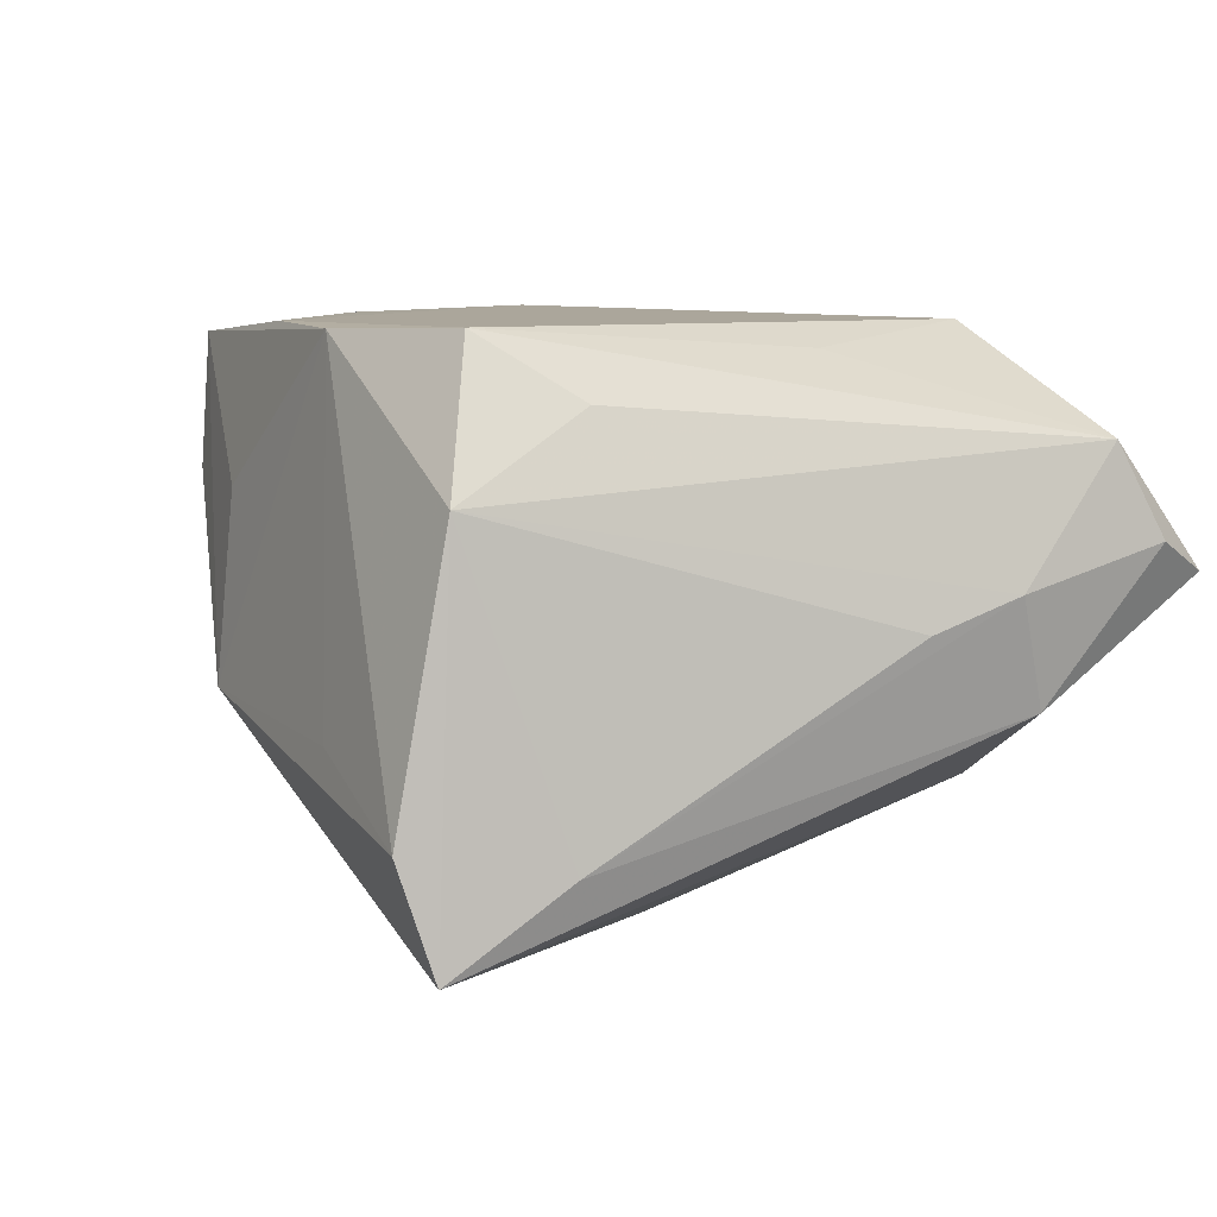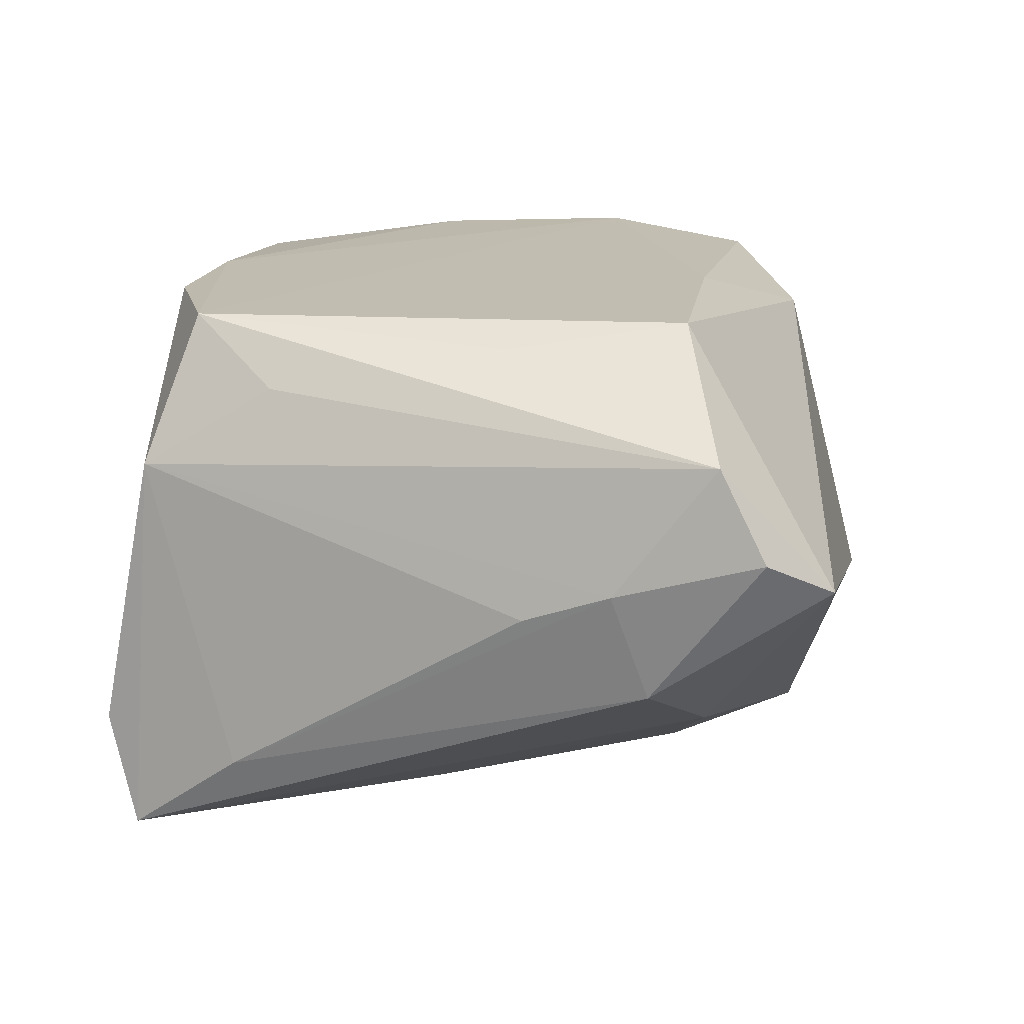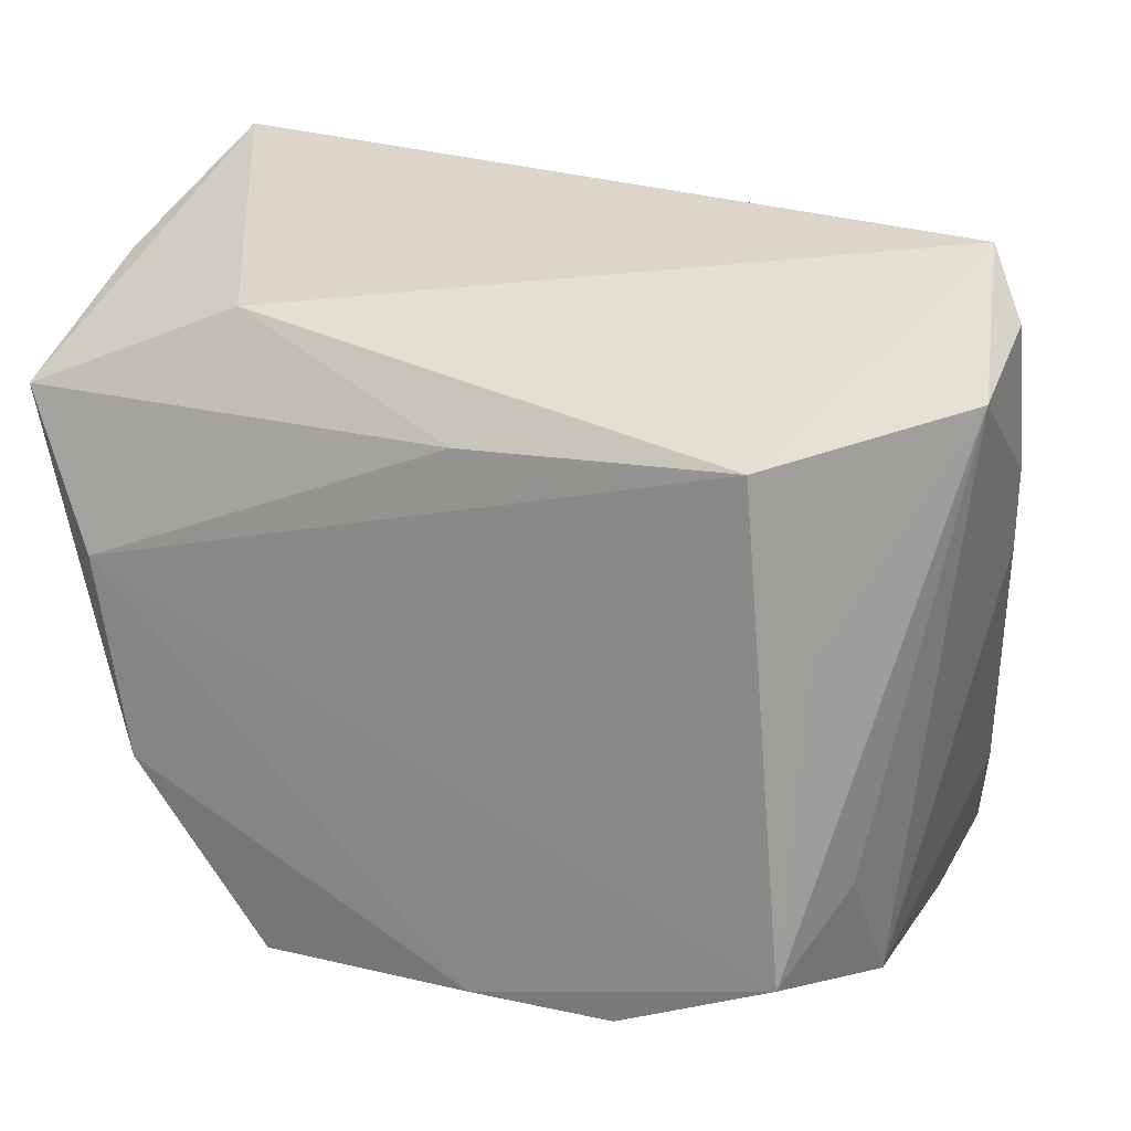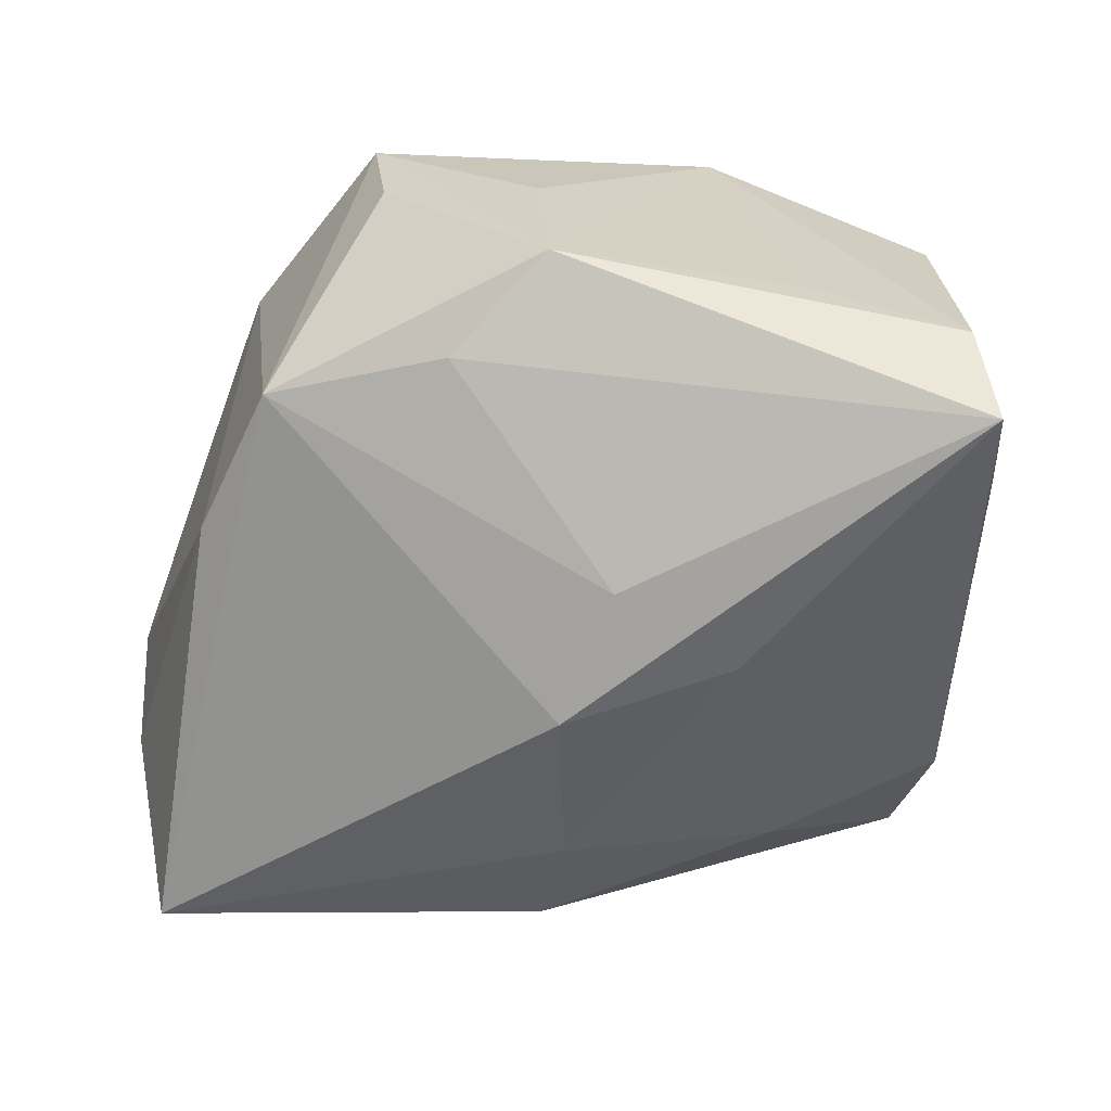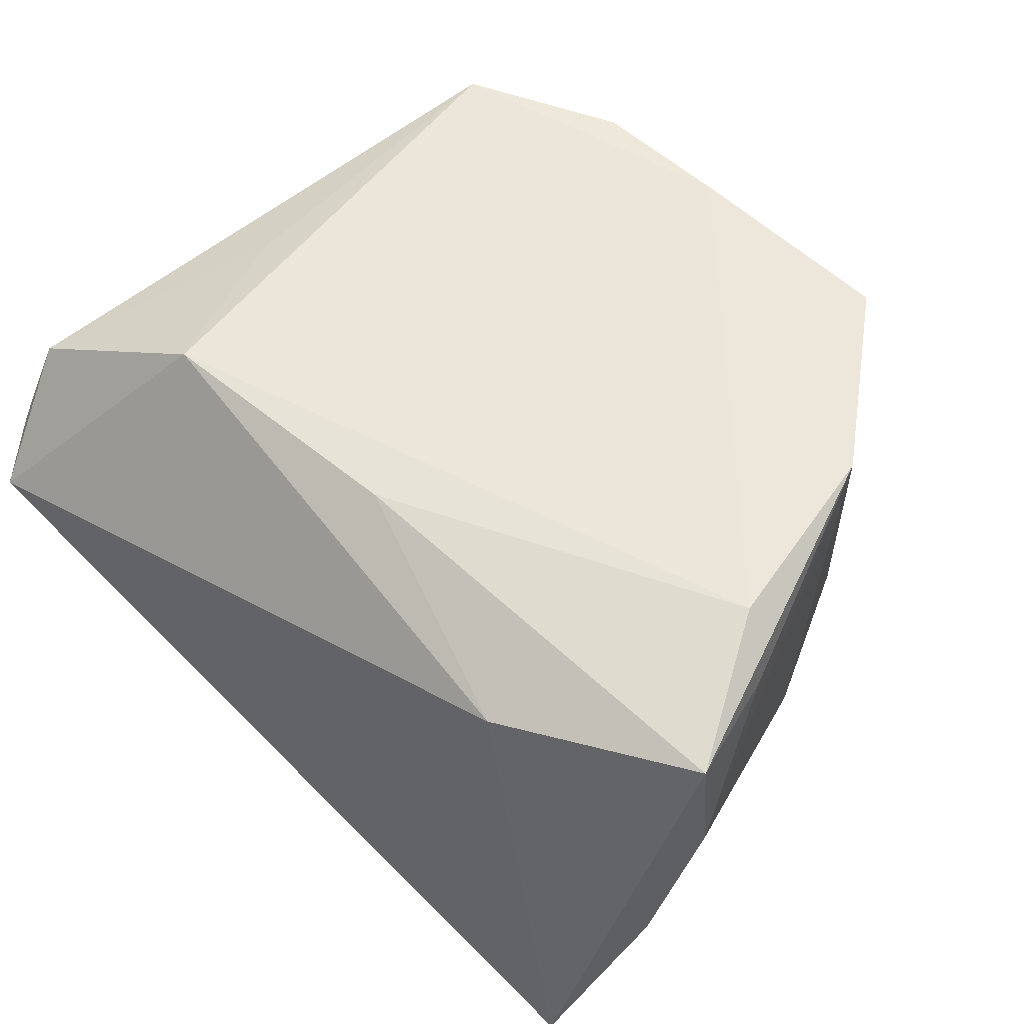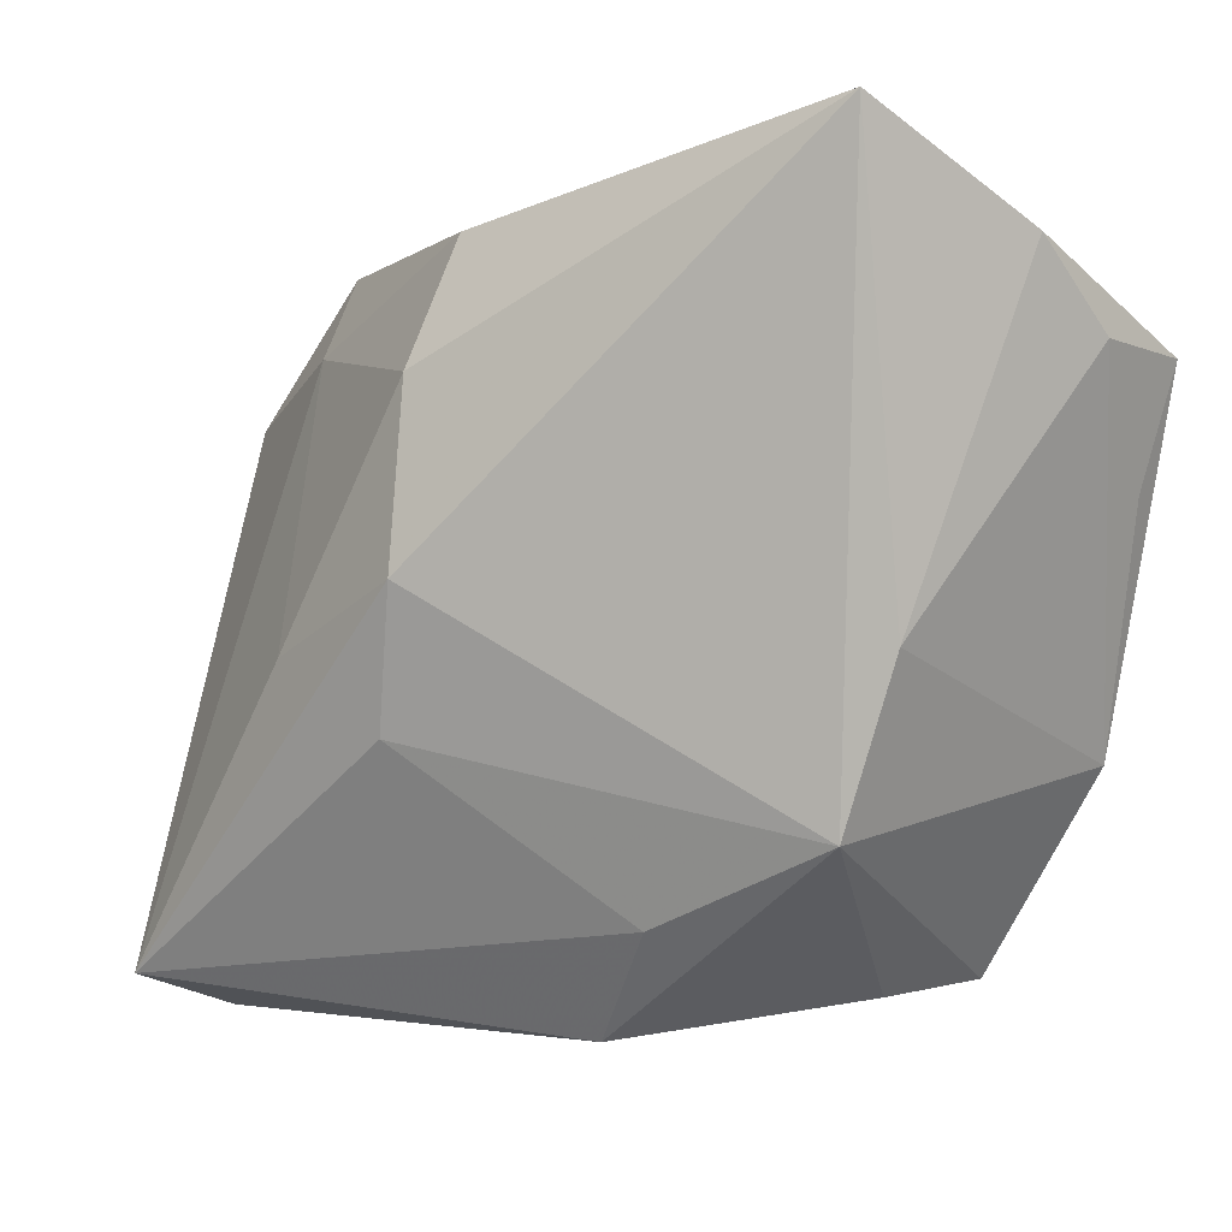
<metadata>
{"format":"obj","ext":"obj","renderer":"f3d","projection":"perspective","resolution":1024,"background":"white","views":[{"elev":8.0,"azim":65.3,"up":"+Z"},{"elev":16.7,"azim":100.2,"up":"+Z"},{"elev":21.8,"azim":19.5,"up":"+Y"},{"elev":-57.2,"azim":-3.7,"up":"+Z"},{"elev":56.5,"azim":-137.8,"up":"+Z"},{"elev":-5.3,"azim":-138.4,"up":"+Y"}]}
</metadata>
<code>
v -0.002263 -5.622e-05 -0.03561
v -0.02969 0.03227 0.0197
v 0.03858 -0.04147 -0.01855
v 0.04048 -0.03791 -0.03063
v -0.05343 0.02274 0.00913
v -0.02677 -0.03837 0.02575
v 0.0369 -0.02134 0.02085
v 0.03847 -0.03566 0.01205
v -0.04095 -0.01675 0.02721
v -0.007347 -0.04182 0.01059
v 0.04761 0.03435 0.006905
v -0.05233 0.02288 0.02354
v 0.04387 0.04131 0.003263
v -0.04431 0.006122 0.02775
v -0.02498 -0.03988 0.0112
v -0.04365 -0.007238 -0.01136
v -0.002103 0.03478 -0.02601
v -0.04782 0.04131 -0.02233
v -0.000393 0.02038 -0.03196
v 0.002618 -0.01482 -0.03187
v 0.04719 0.00862 -0.0007315
v 0.02176 -0.04209 -0.01154
v 0.04659 0.0292 0.01684
v -0.03662 -0.02516 -0.01131
v 0.04294 -0.0252 -0.02134
v -0.00361 0.02254 0.02726
v -0.006216 -0.04409 -0.009989
v 0.02642 0.02354 0.02775
v 0.0166 -0.006404 -0.03252
v 0.04792 0.0182 0.002645
v 0.02485 0.02638 -0.01933
v 0.03096 -0.03113 0.02775
v 0.04543 0.02204 -0.009287
v 0.01359 -0.03852 0.02723
v -0.053 0.03126 -0.001472
v -0.01635 -0.03312 -0.01528
v -0.04901 0.009339 0.02138
v -0.002437 -0.03804 0.02755
v 0.03281 0.004365 0.02537
f 13 28 23
f 2 28 13
f 13 18 2
f 33 30 25
f 17 18 13
f 17 19 18
f 7 23 32
f 18 19 1
f 39 28 32
f 32 23 39
f 39 23 28
f 13 23 11
f 11 23 30
f 11 33 13
f 30 33 11
f 5 9 37
f 32 28 14
f 16 35 18
f 5 35 16
f 16 9 5
f 4 33 25
f 13 33 31
f 31 17 13
f 19 17 31
f 33 4 31
f 8 7 32
f 8 4 25
f 3 4 8
f 30 23 8
f 23 7 8
f 27 6 15
f 27 4 3
f 36 4 27
f 12 35 5
f 5 37 12
f 18 35 12
f 12 2 18
f 12 37 9
f 9 14 12
f 18 1 24
f 24 16 18
f 24 27 15
f 36 27 24
f 9 16 24
f 15 6 24
f 24 6 9
f 20 4 36
f 1 4 20
f 36 24 20
f 20 24 1
f 19 31 29
f 29 31 4
f 29 1 19
f 29 4 1
f 25 30 21
f 21 8 25
f 30 8 21
f 3 8 34
f 34 8 32
f 26 14 28
f 26 12 14
f 28 2 26
f 2 12 26
f 22 27 3
f 3 34 22
f 22 34 27
f 6 27 10
f 10 34 6
f 27 34 10
f 9 6 38
f 6 34 38
f 38 34 32
f 32 14 38
f 38 14 9

</code>
